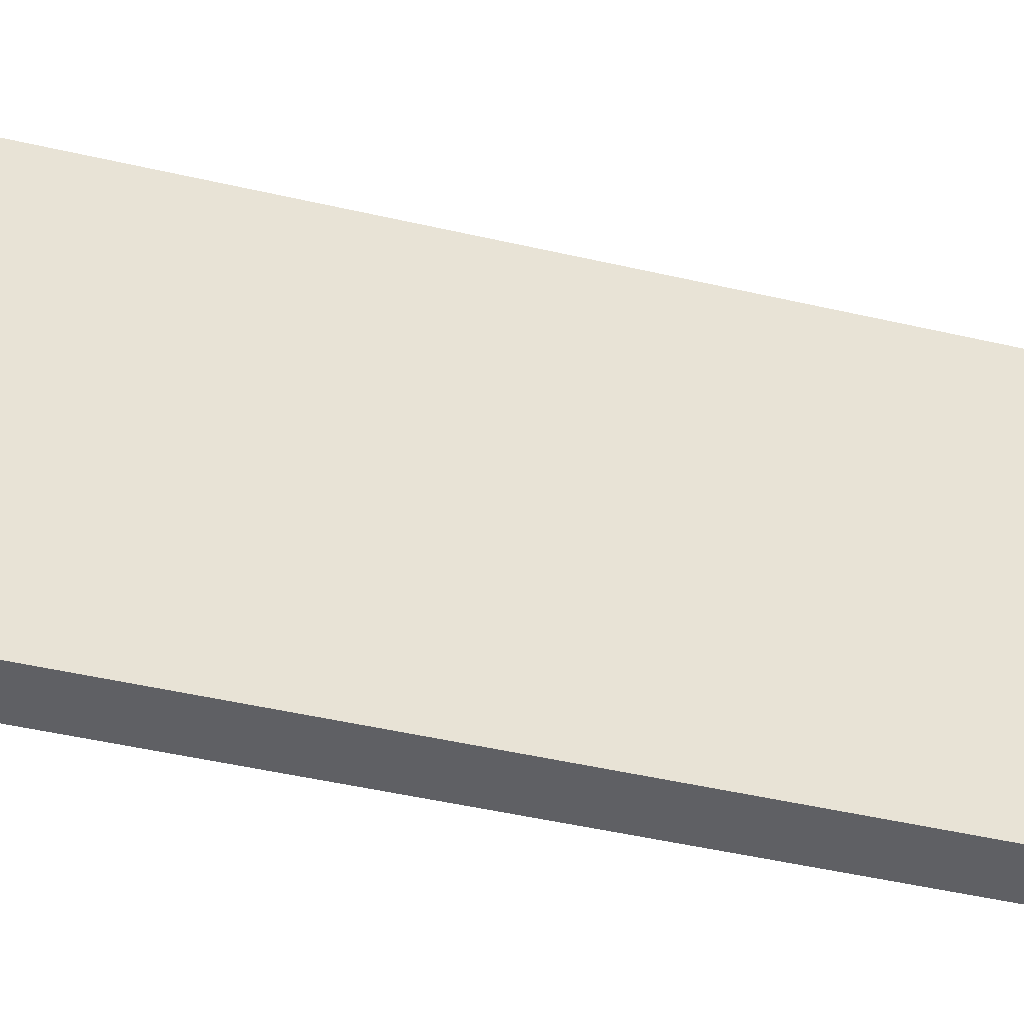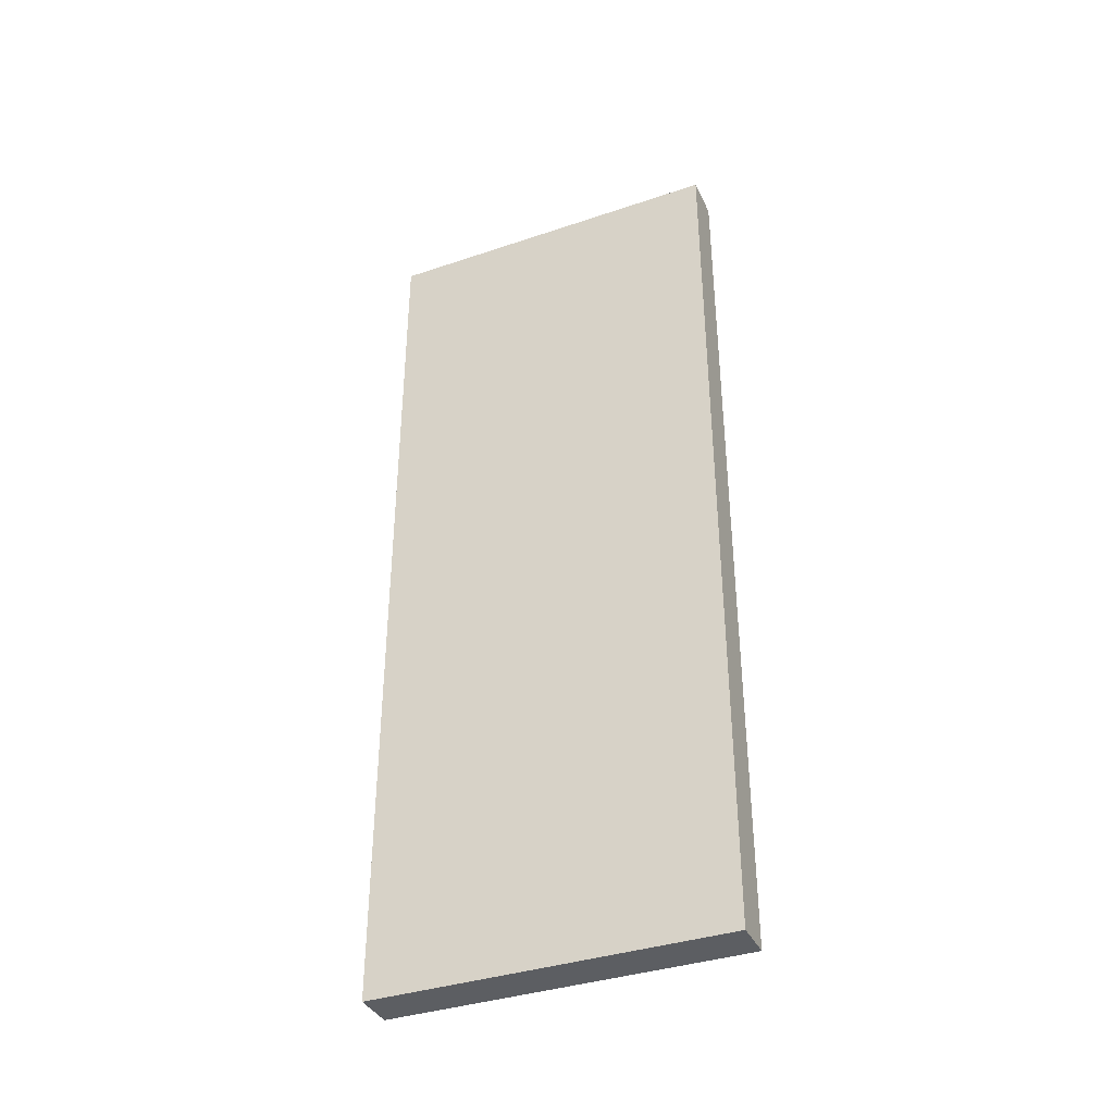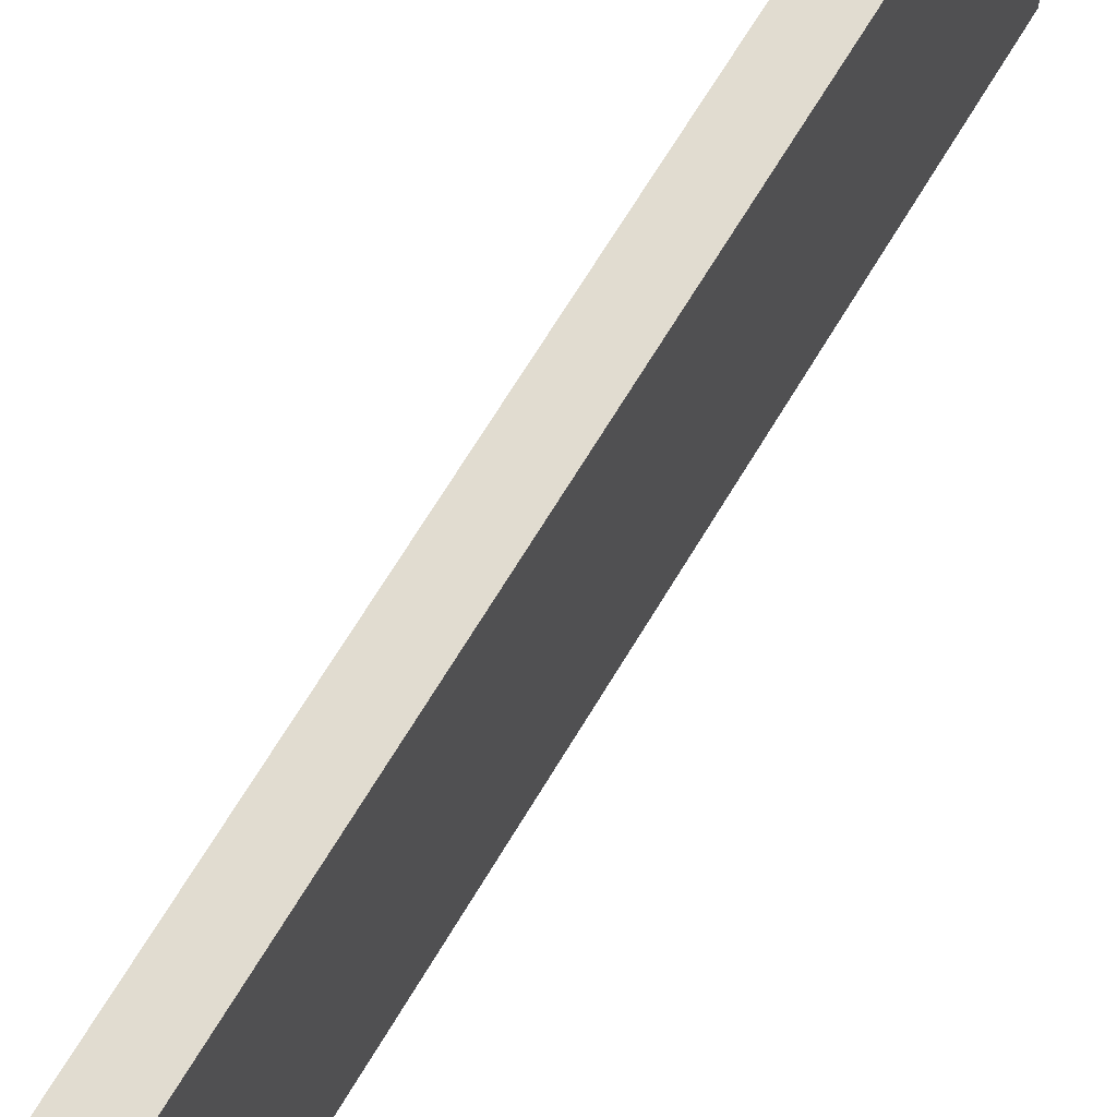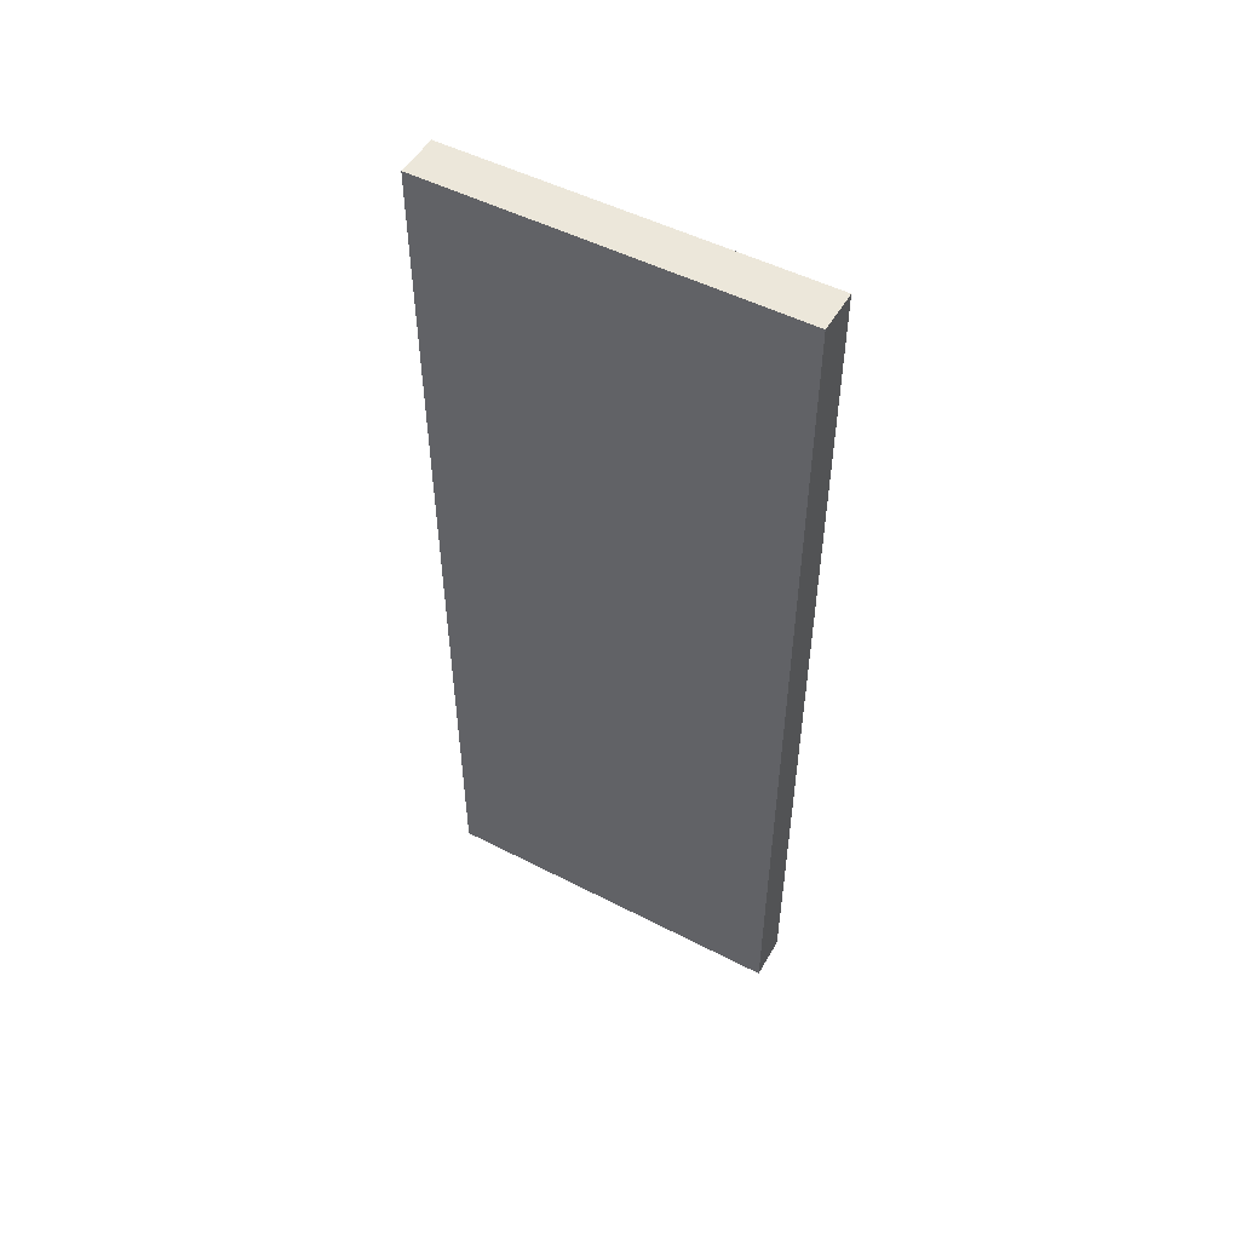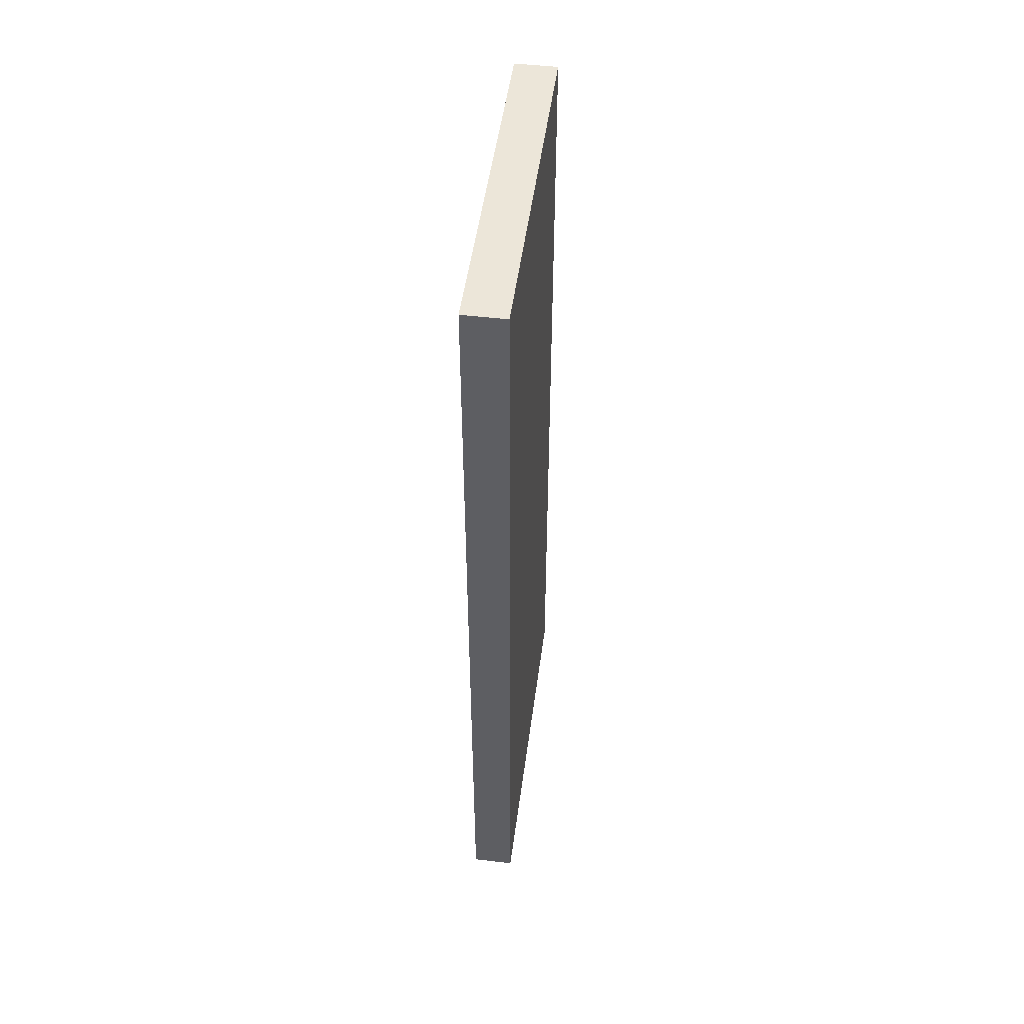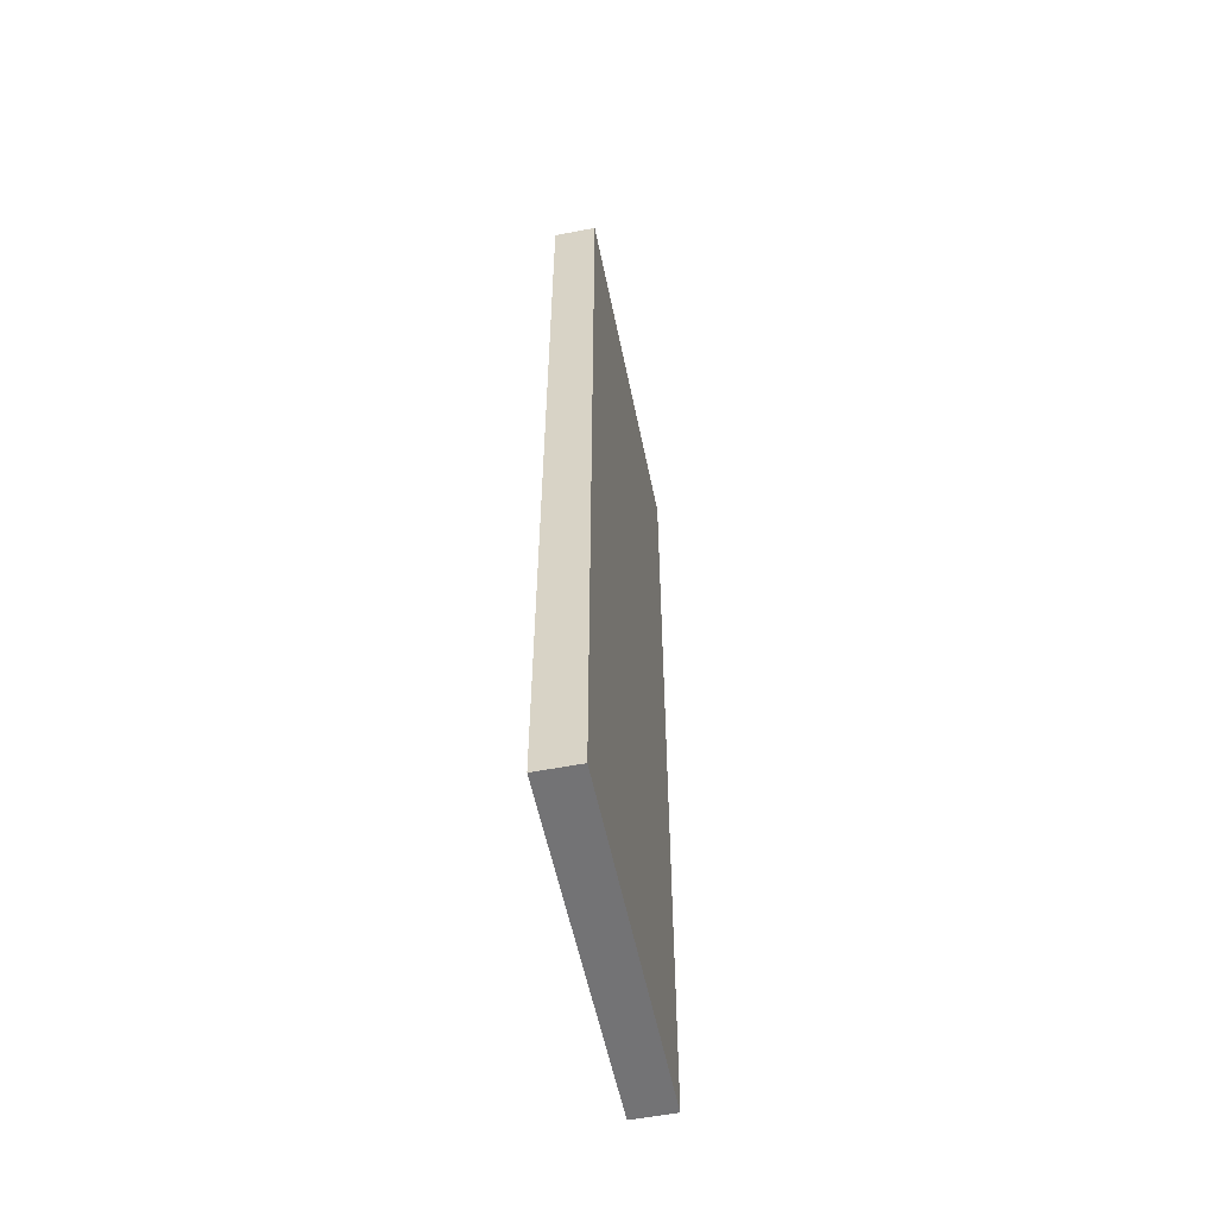
<metadata>
{"format":"obj","ext":"obj","renderer":"f3d","projection":"perspective","resolution":1024,"background":"white","views":[{"elev":-44.7,"azim":74.7,"up":"+Z"},{"elev":-37.5,"azim":-66.7,"up":"+Y"},{"elev":69.4,"azim":-148.8,"up":"+Z"},{"elev":51.0,"azim":119.3,"up":"+Y"},{"elev":49.5,"azim":-172.5,"up":"+Y"},{"elev":-56.0,"azim":11.5,"up":"+Y"}]}
</metadata>
<code>
v -2.712 0.3155 0.3599
v -2.682 0.3155 0.3599
v -2.682 -0.3245 0.3599
v -2.712 -0.3245 0.3599
v -2.682 -0.3245 0.6099
v -2.682 0.3155 0.6099
v -2.712 0.3155 0.6099
v -2.712 -0.3245 0.6099
v -2.682 -0.3245 0.3599
v -2.682 -0.3245 0.6099
v -2.712 -0.3245 0.6099
v -2.712 -0.3245 0.3599
v -2.712 0.3155 0.6099
v -2.682 0.3155 0.6099
v -2.682 0.3155 0.3599
v -2.712 0.3155 0.3599
v -2.712 -0.3245 0.6099
v -2.712 0.3155 0.6099
v -2.712 0.3155 0.3599
v -2.712 -0.3245 0.3599
v -2.682 0.3155 0.3599
v -2.682 0.3155 0.6099
v -2.682 -0.3245 0.6099
v -2.682 -0.3245 0.3599
f 1 2 3
f 1 3 4
f 5 6 7
f 5 7 8
f 9 10 11
f 9 11 12
f 13 14 15
f 13 15 16
f 17 18 19
f 17 19 20
f 21 22 23
f 21 23 24

</code>
